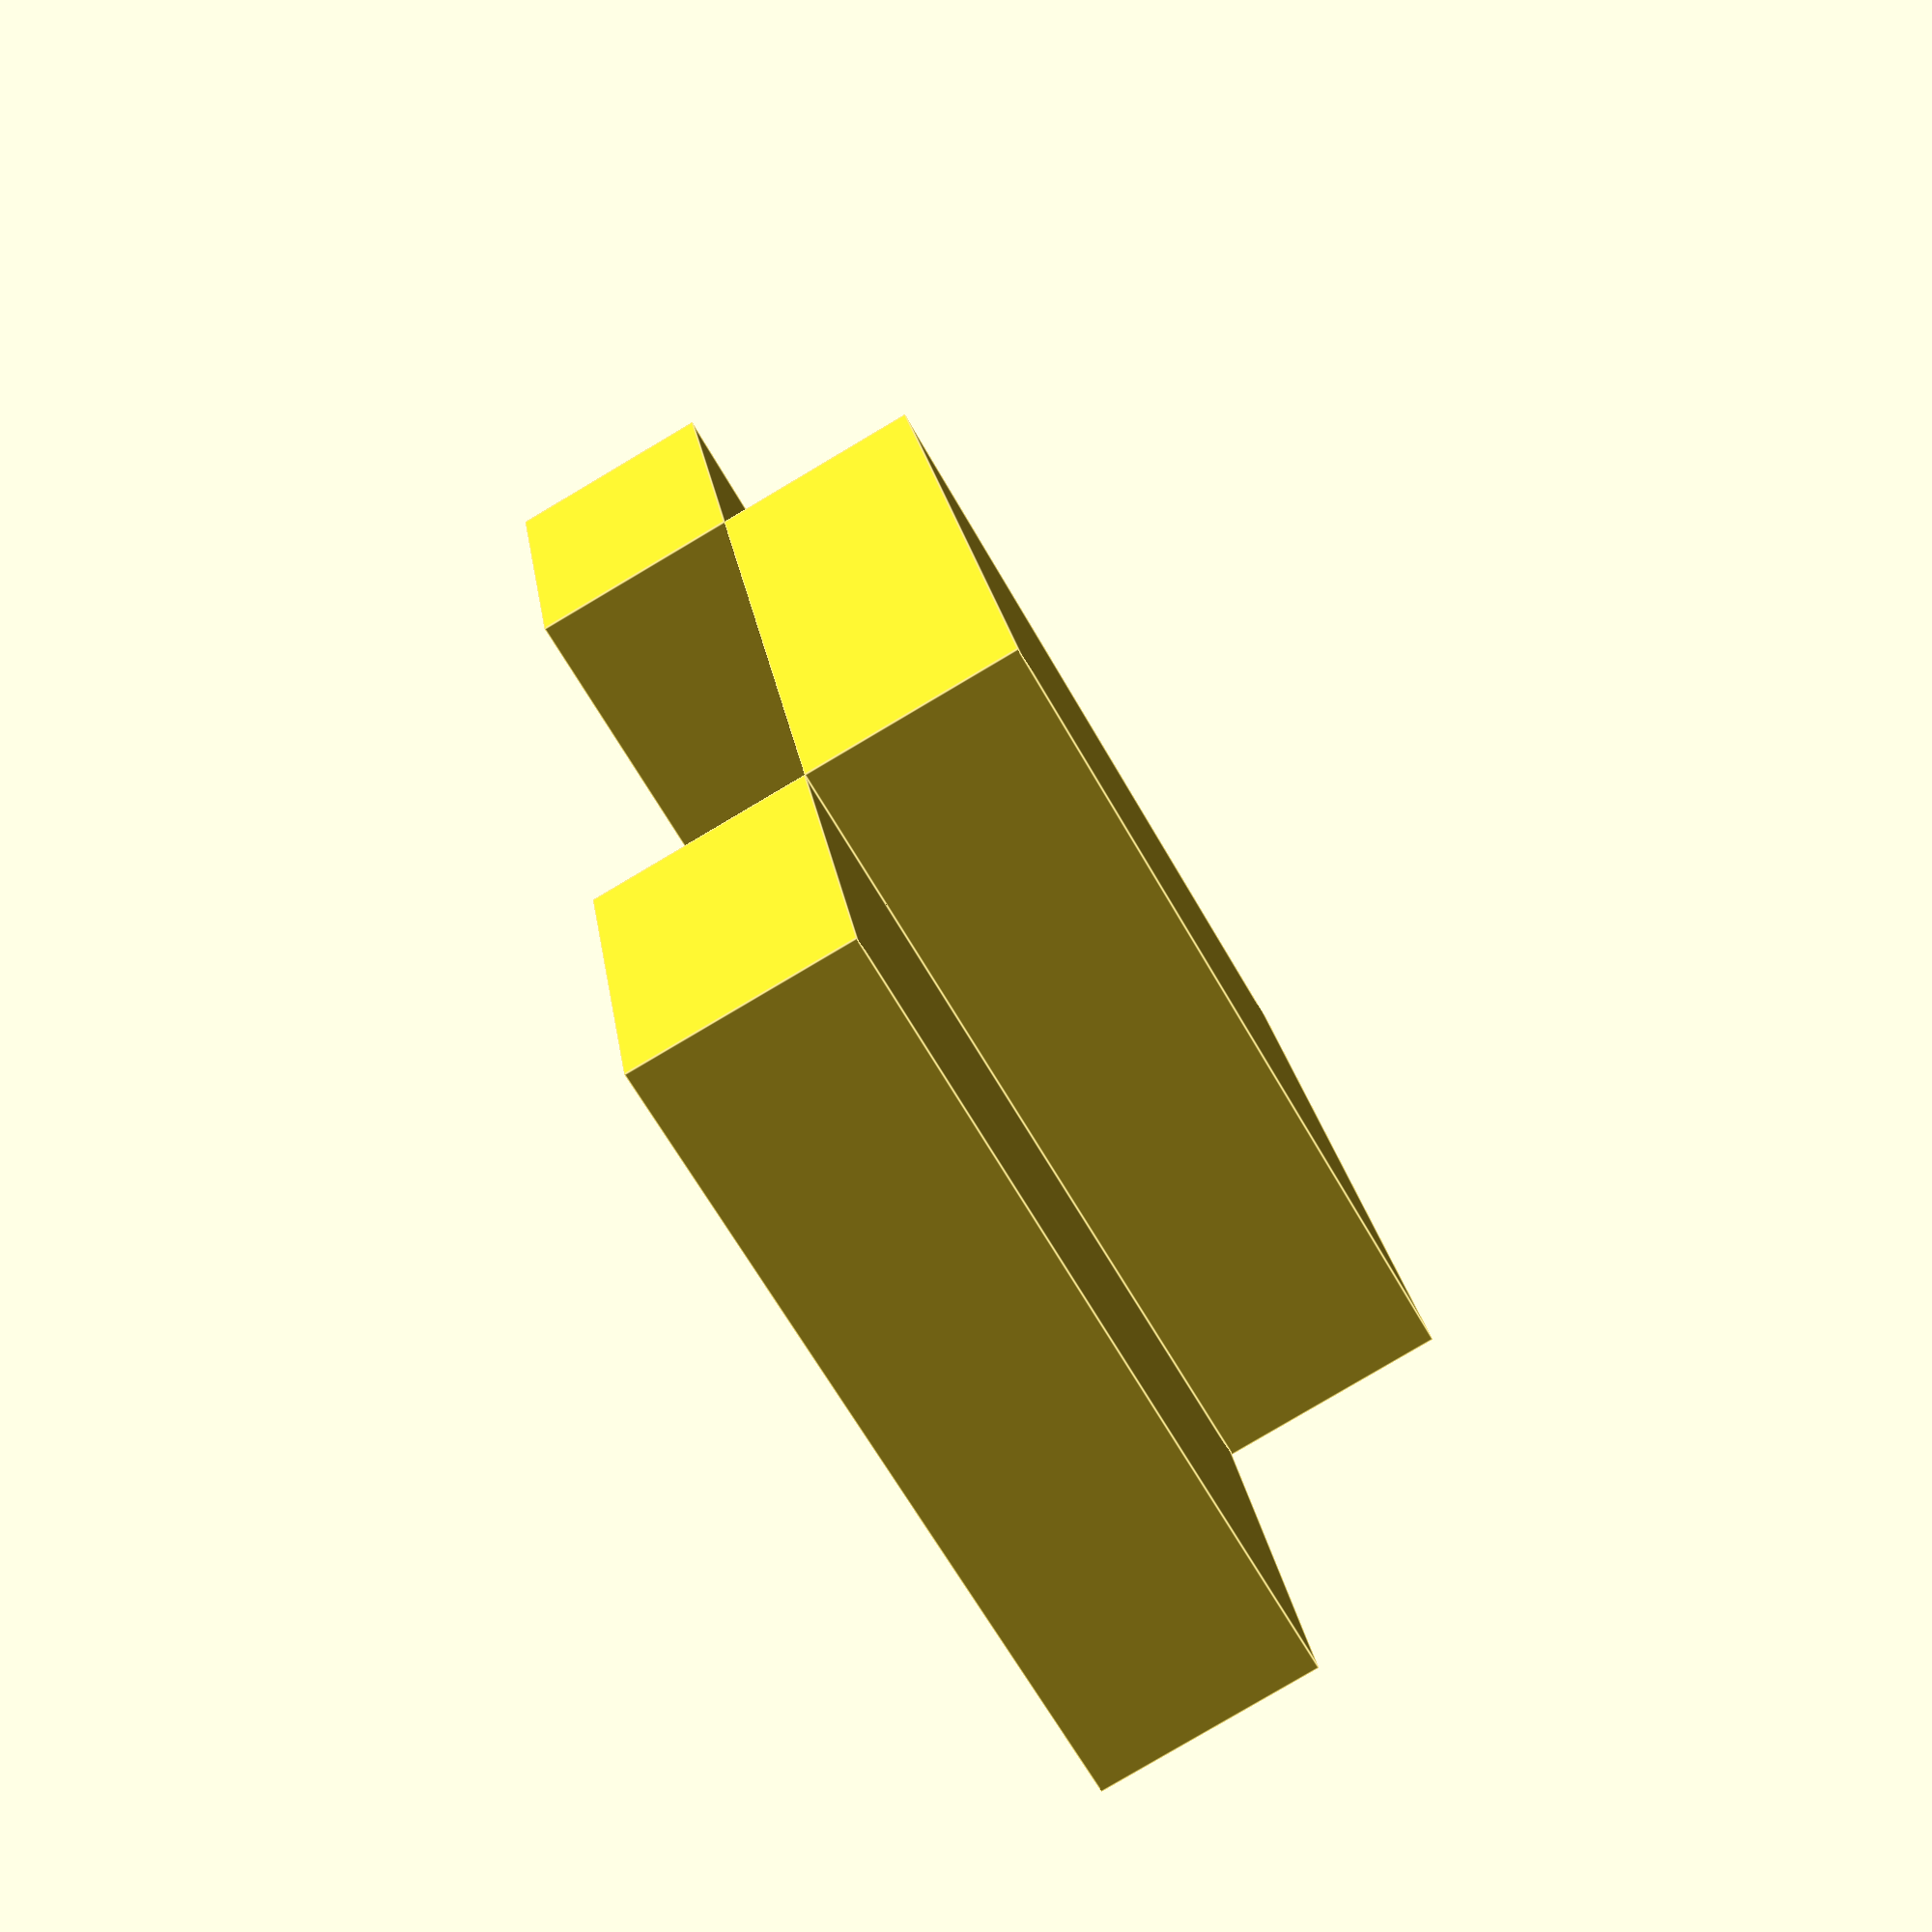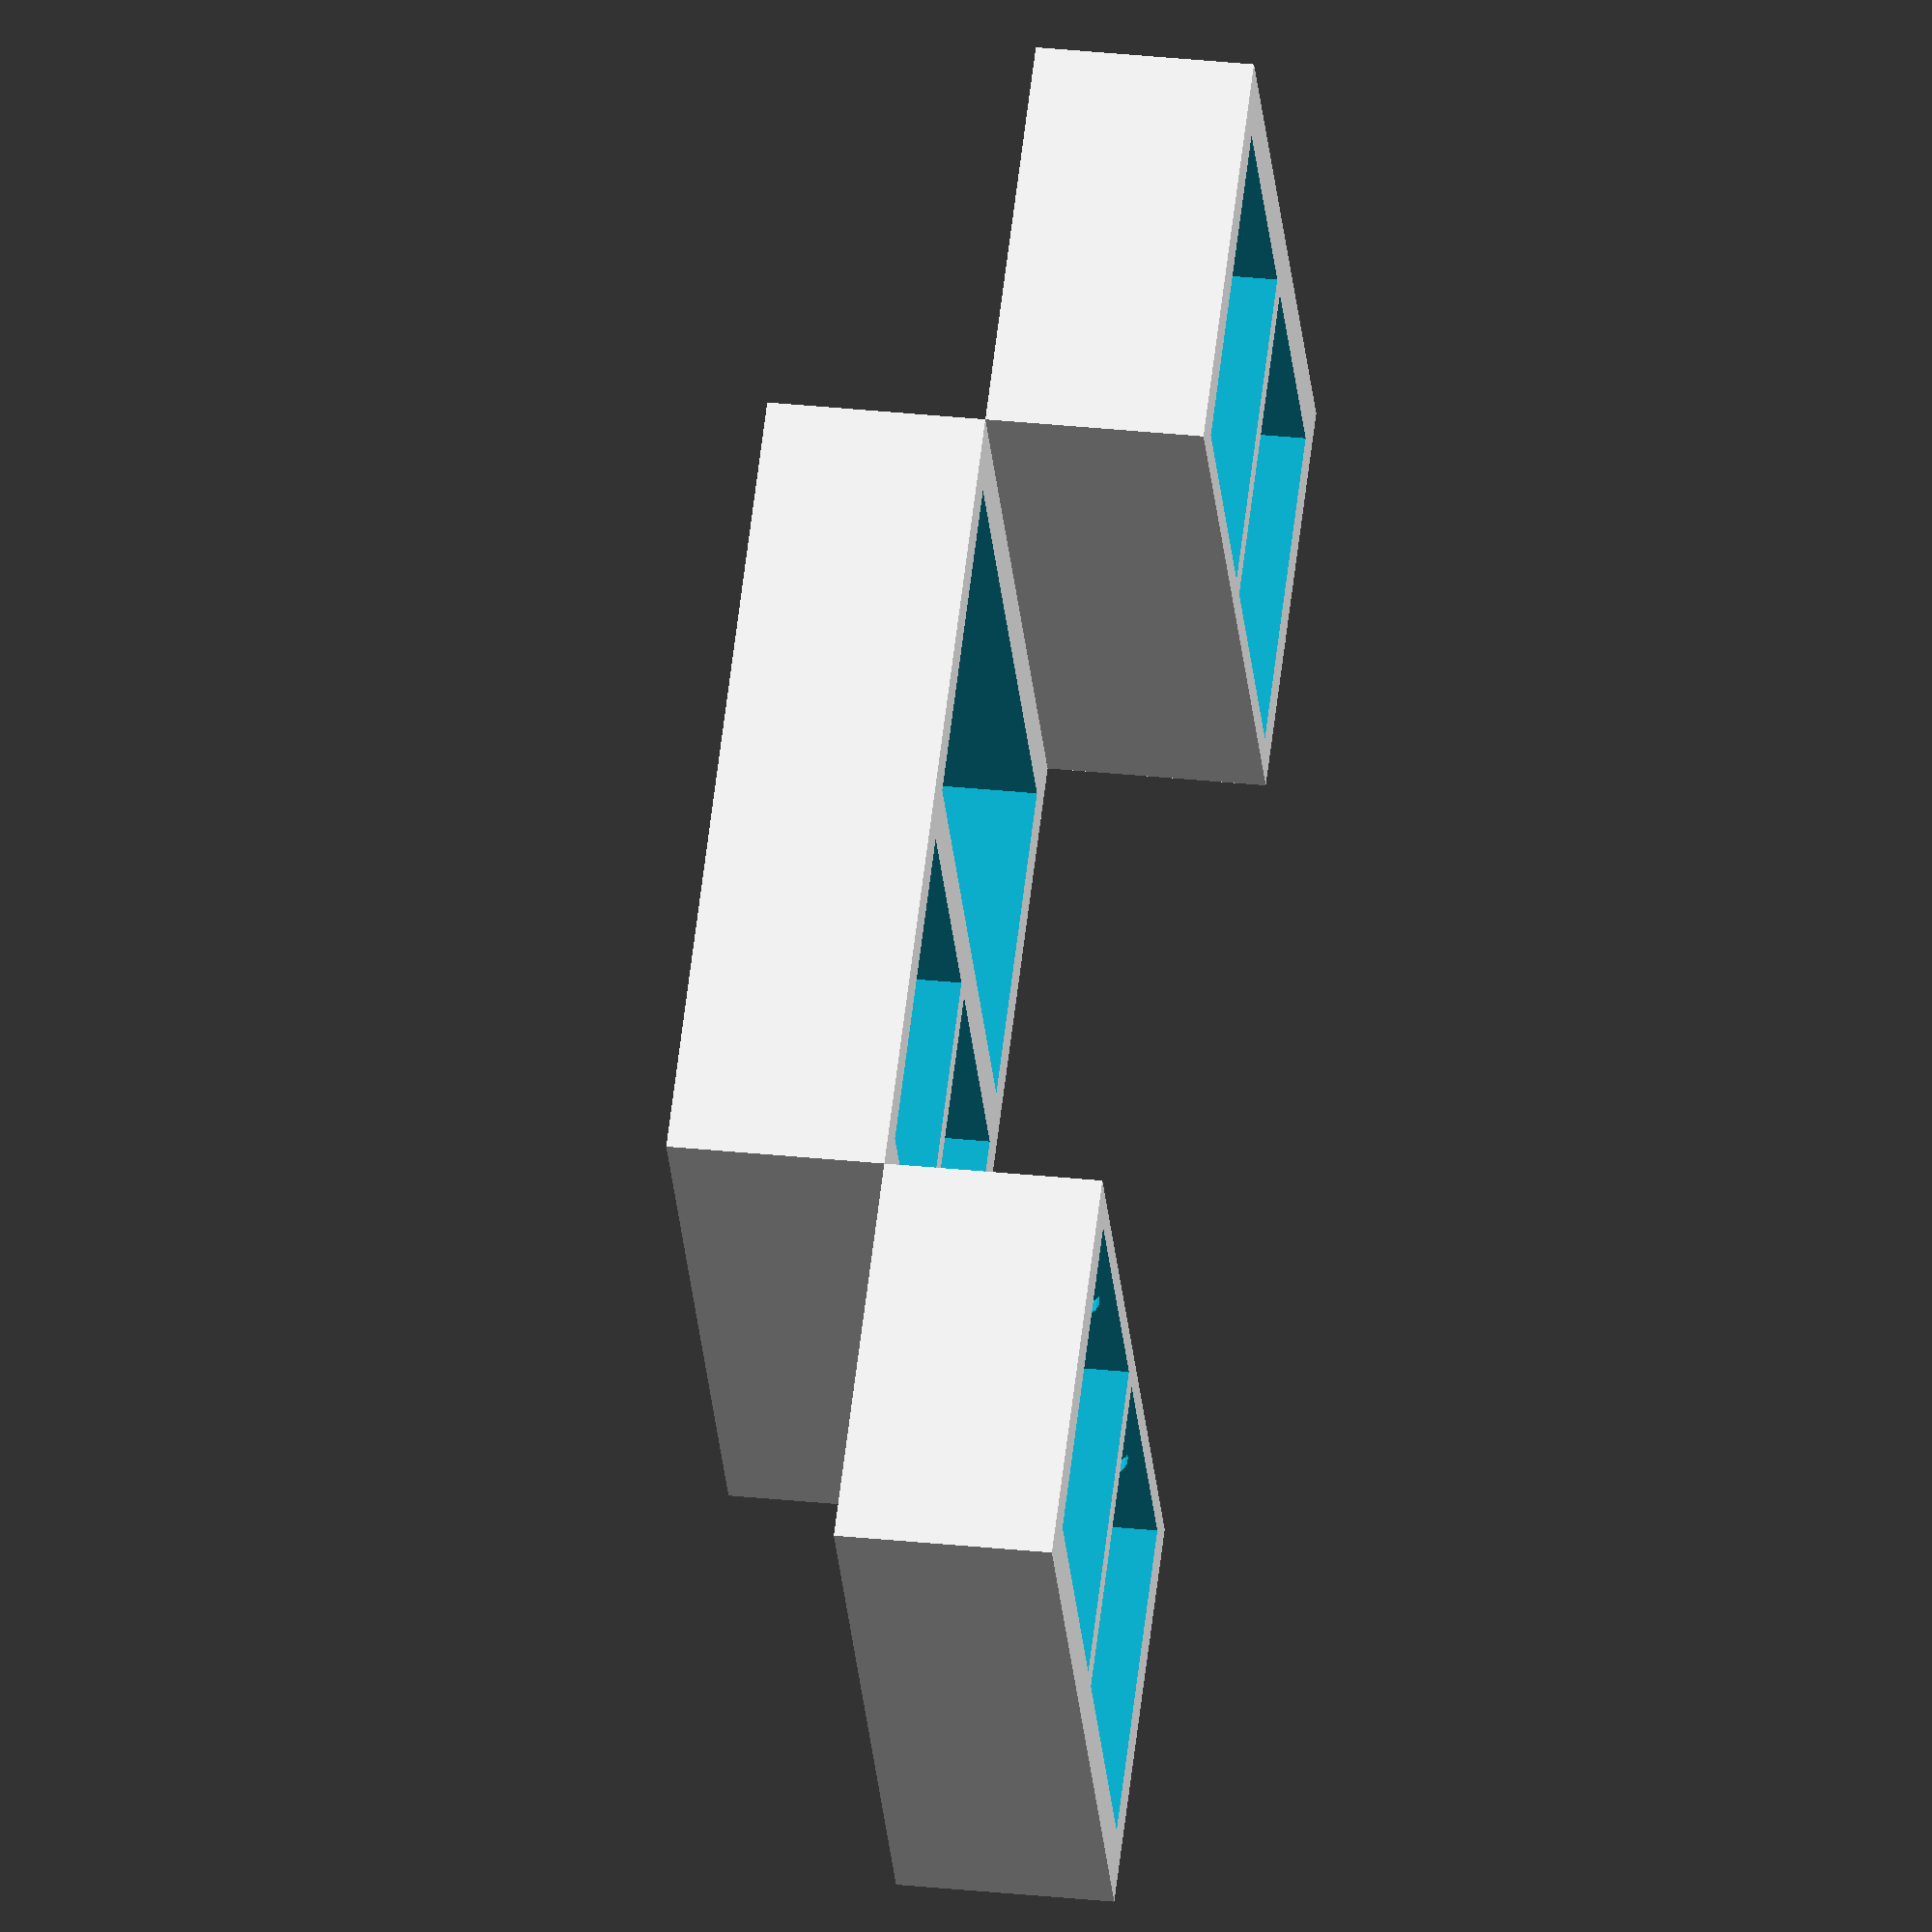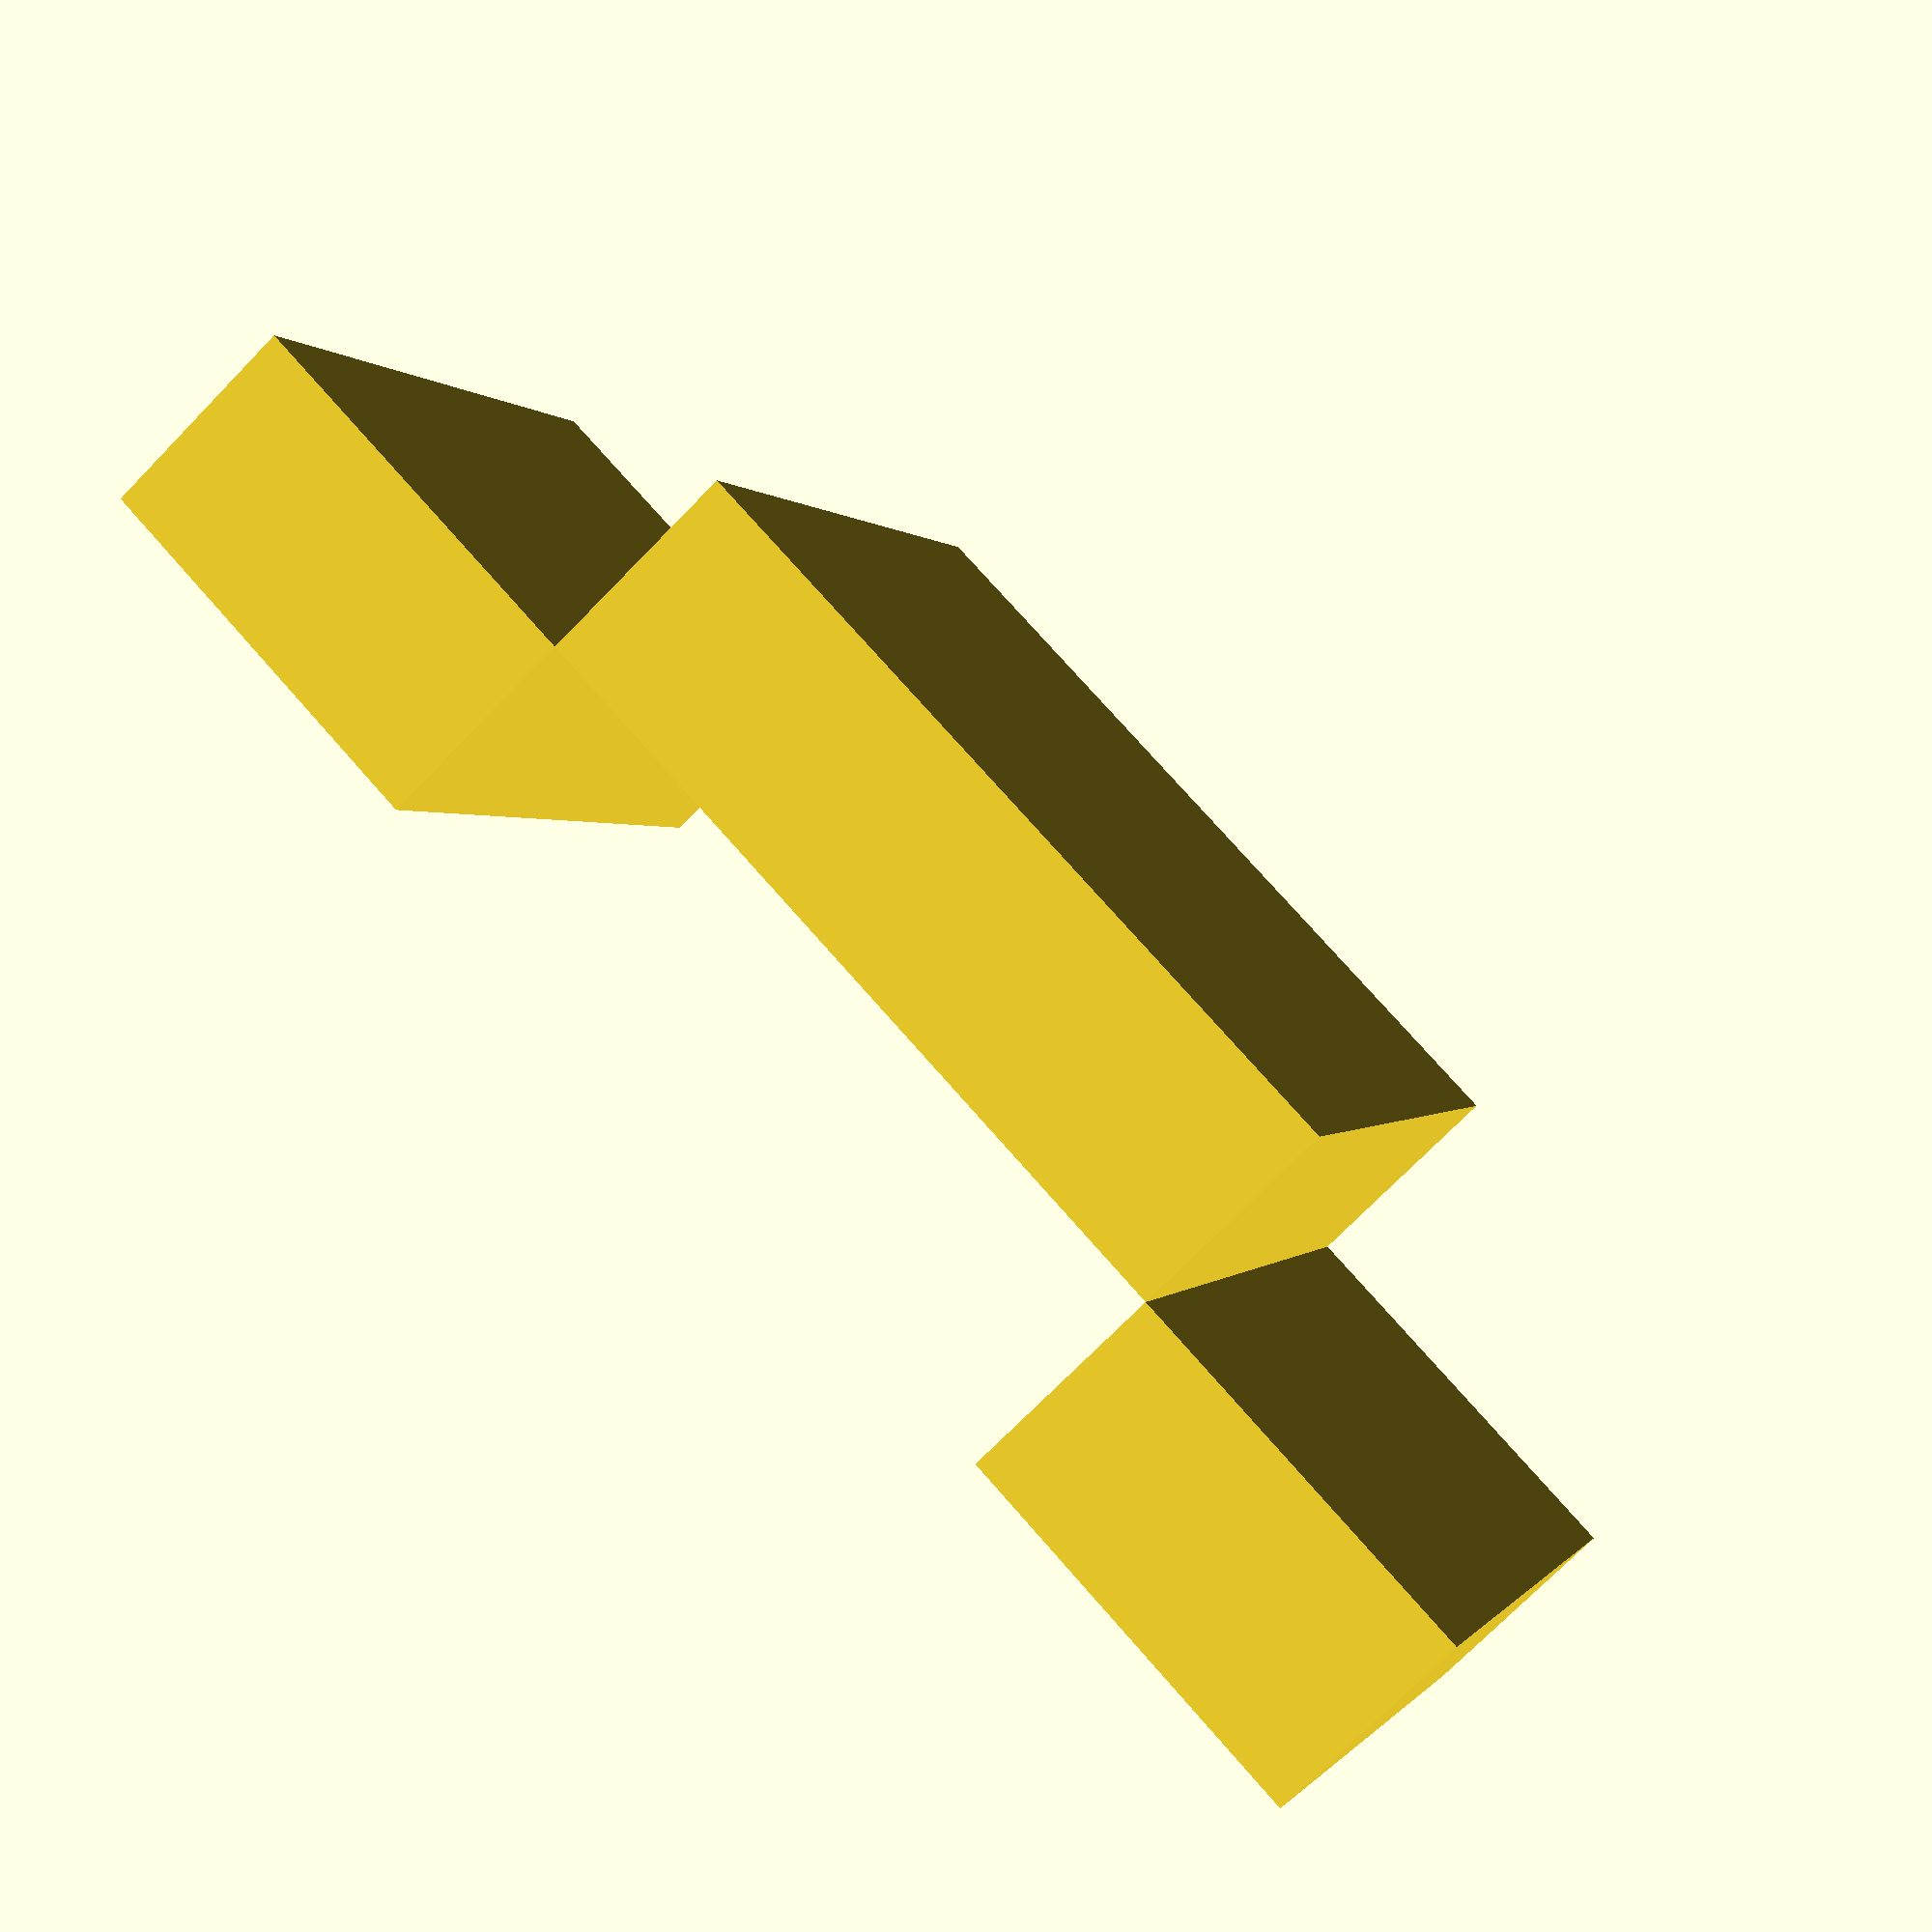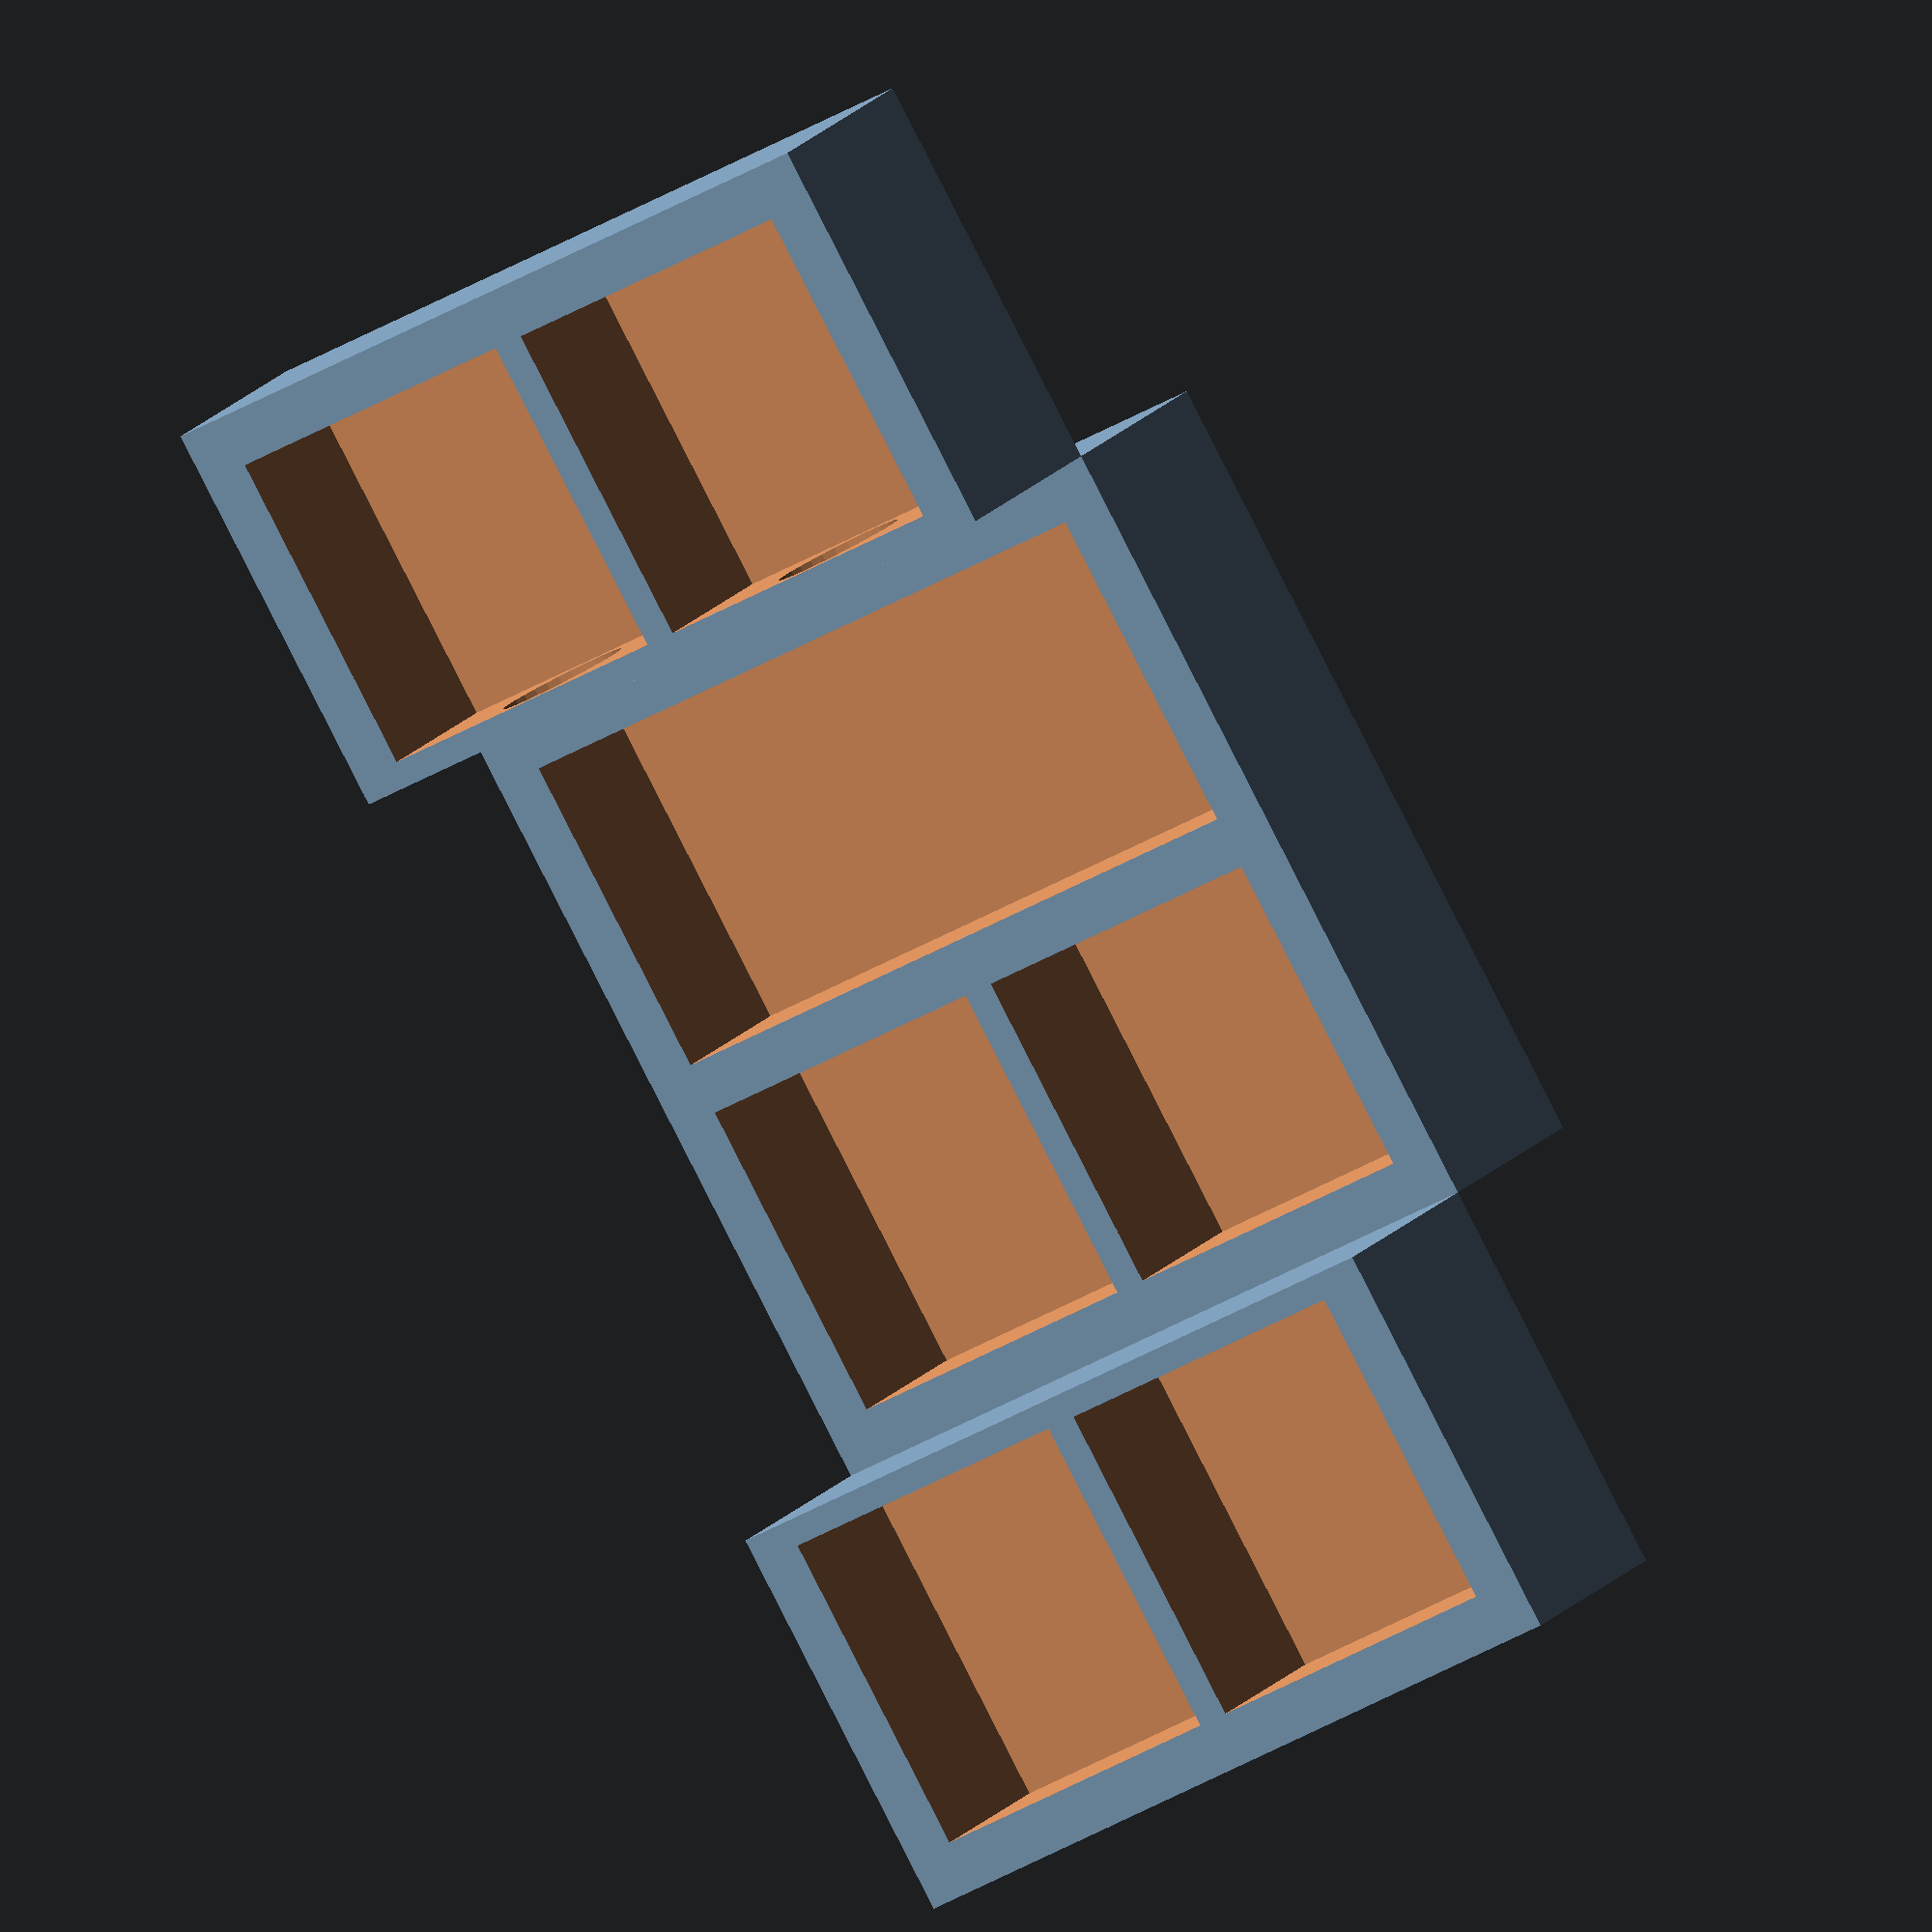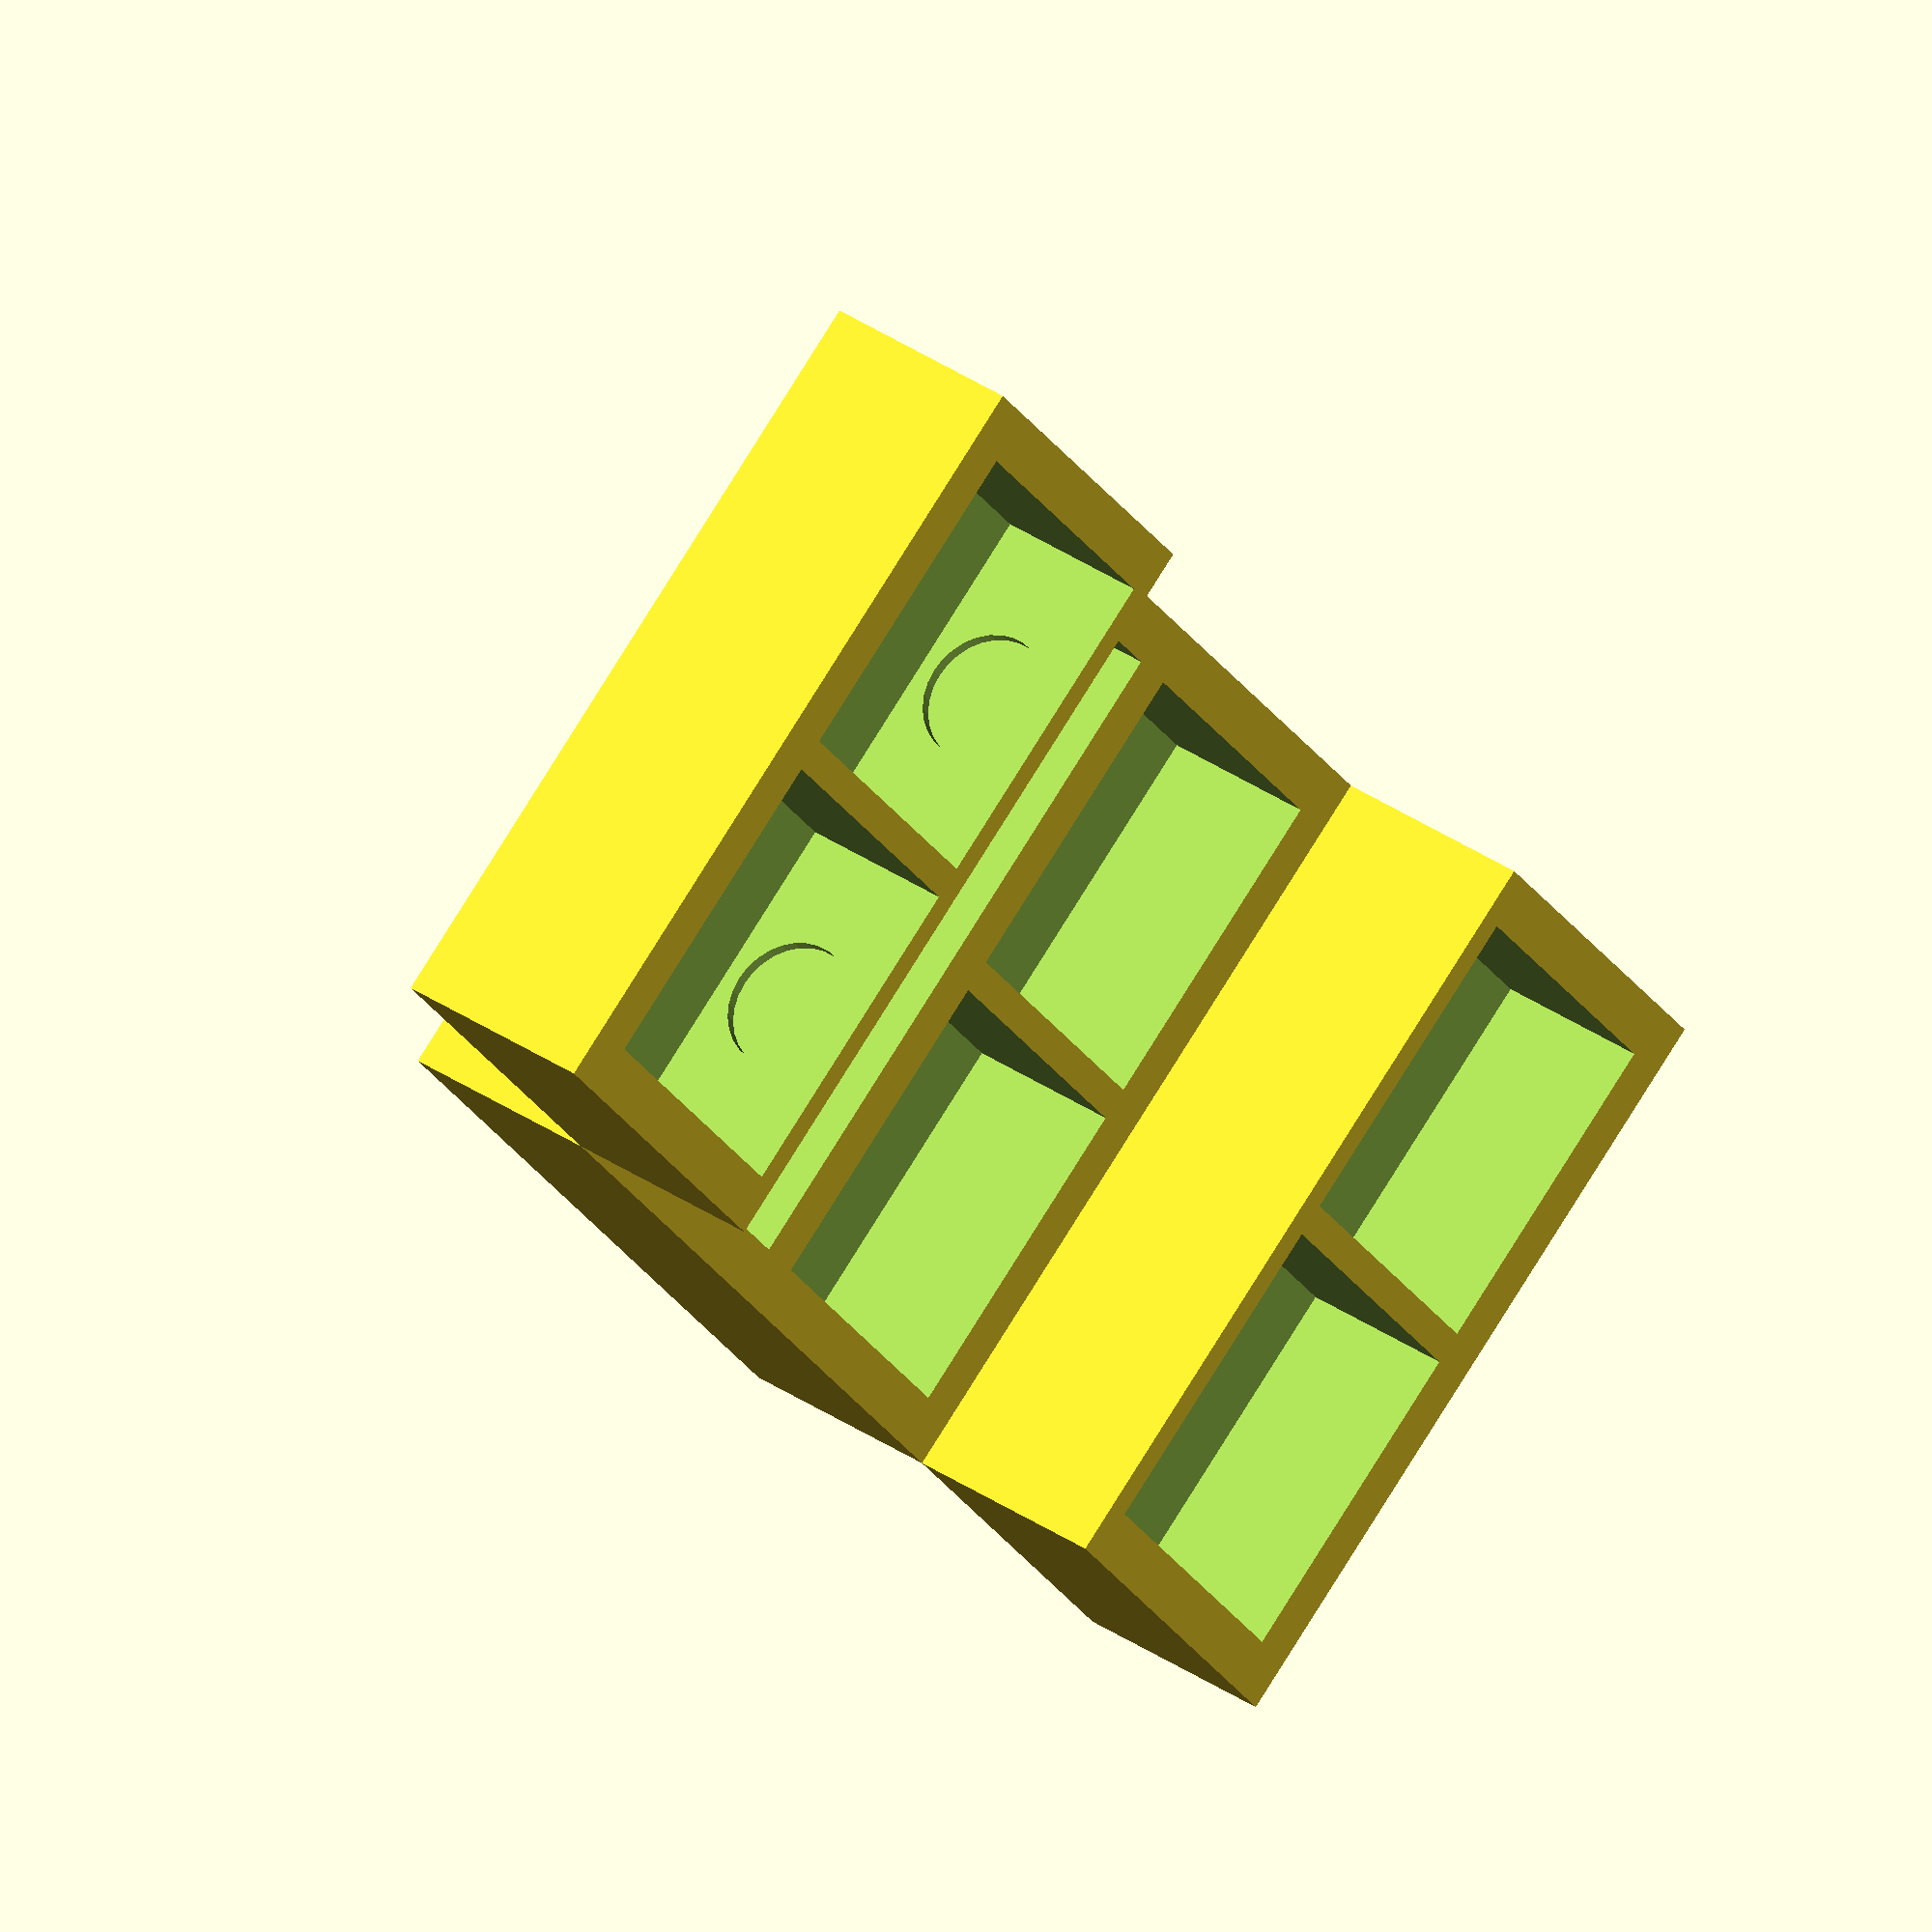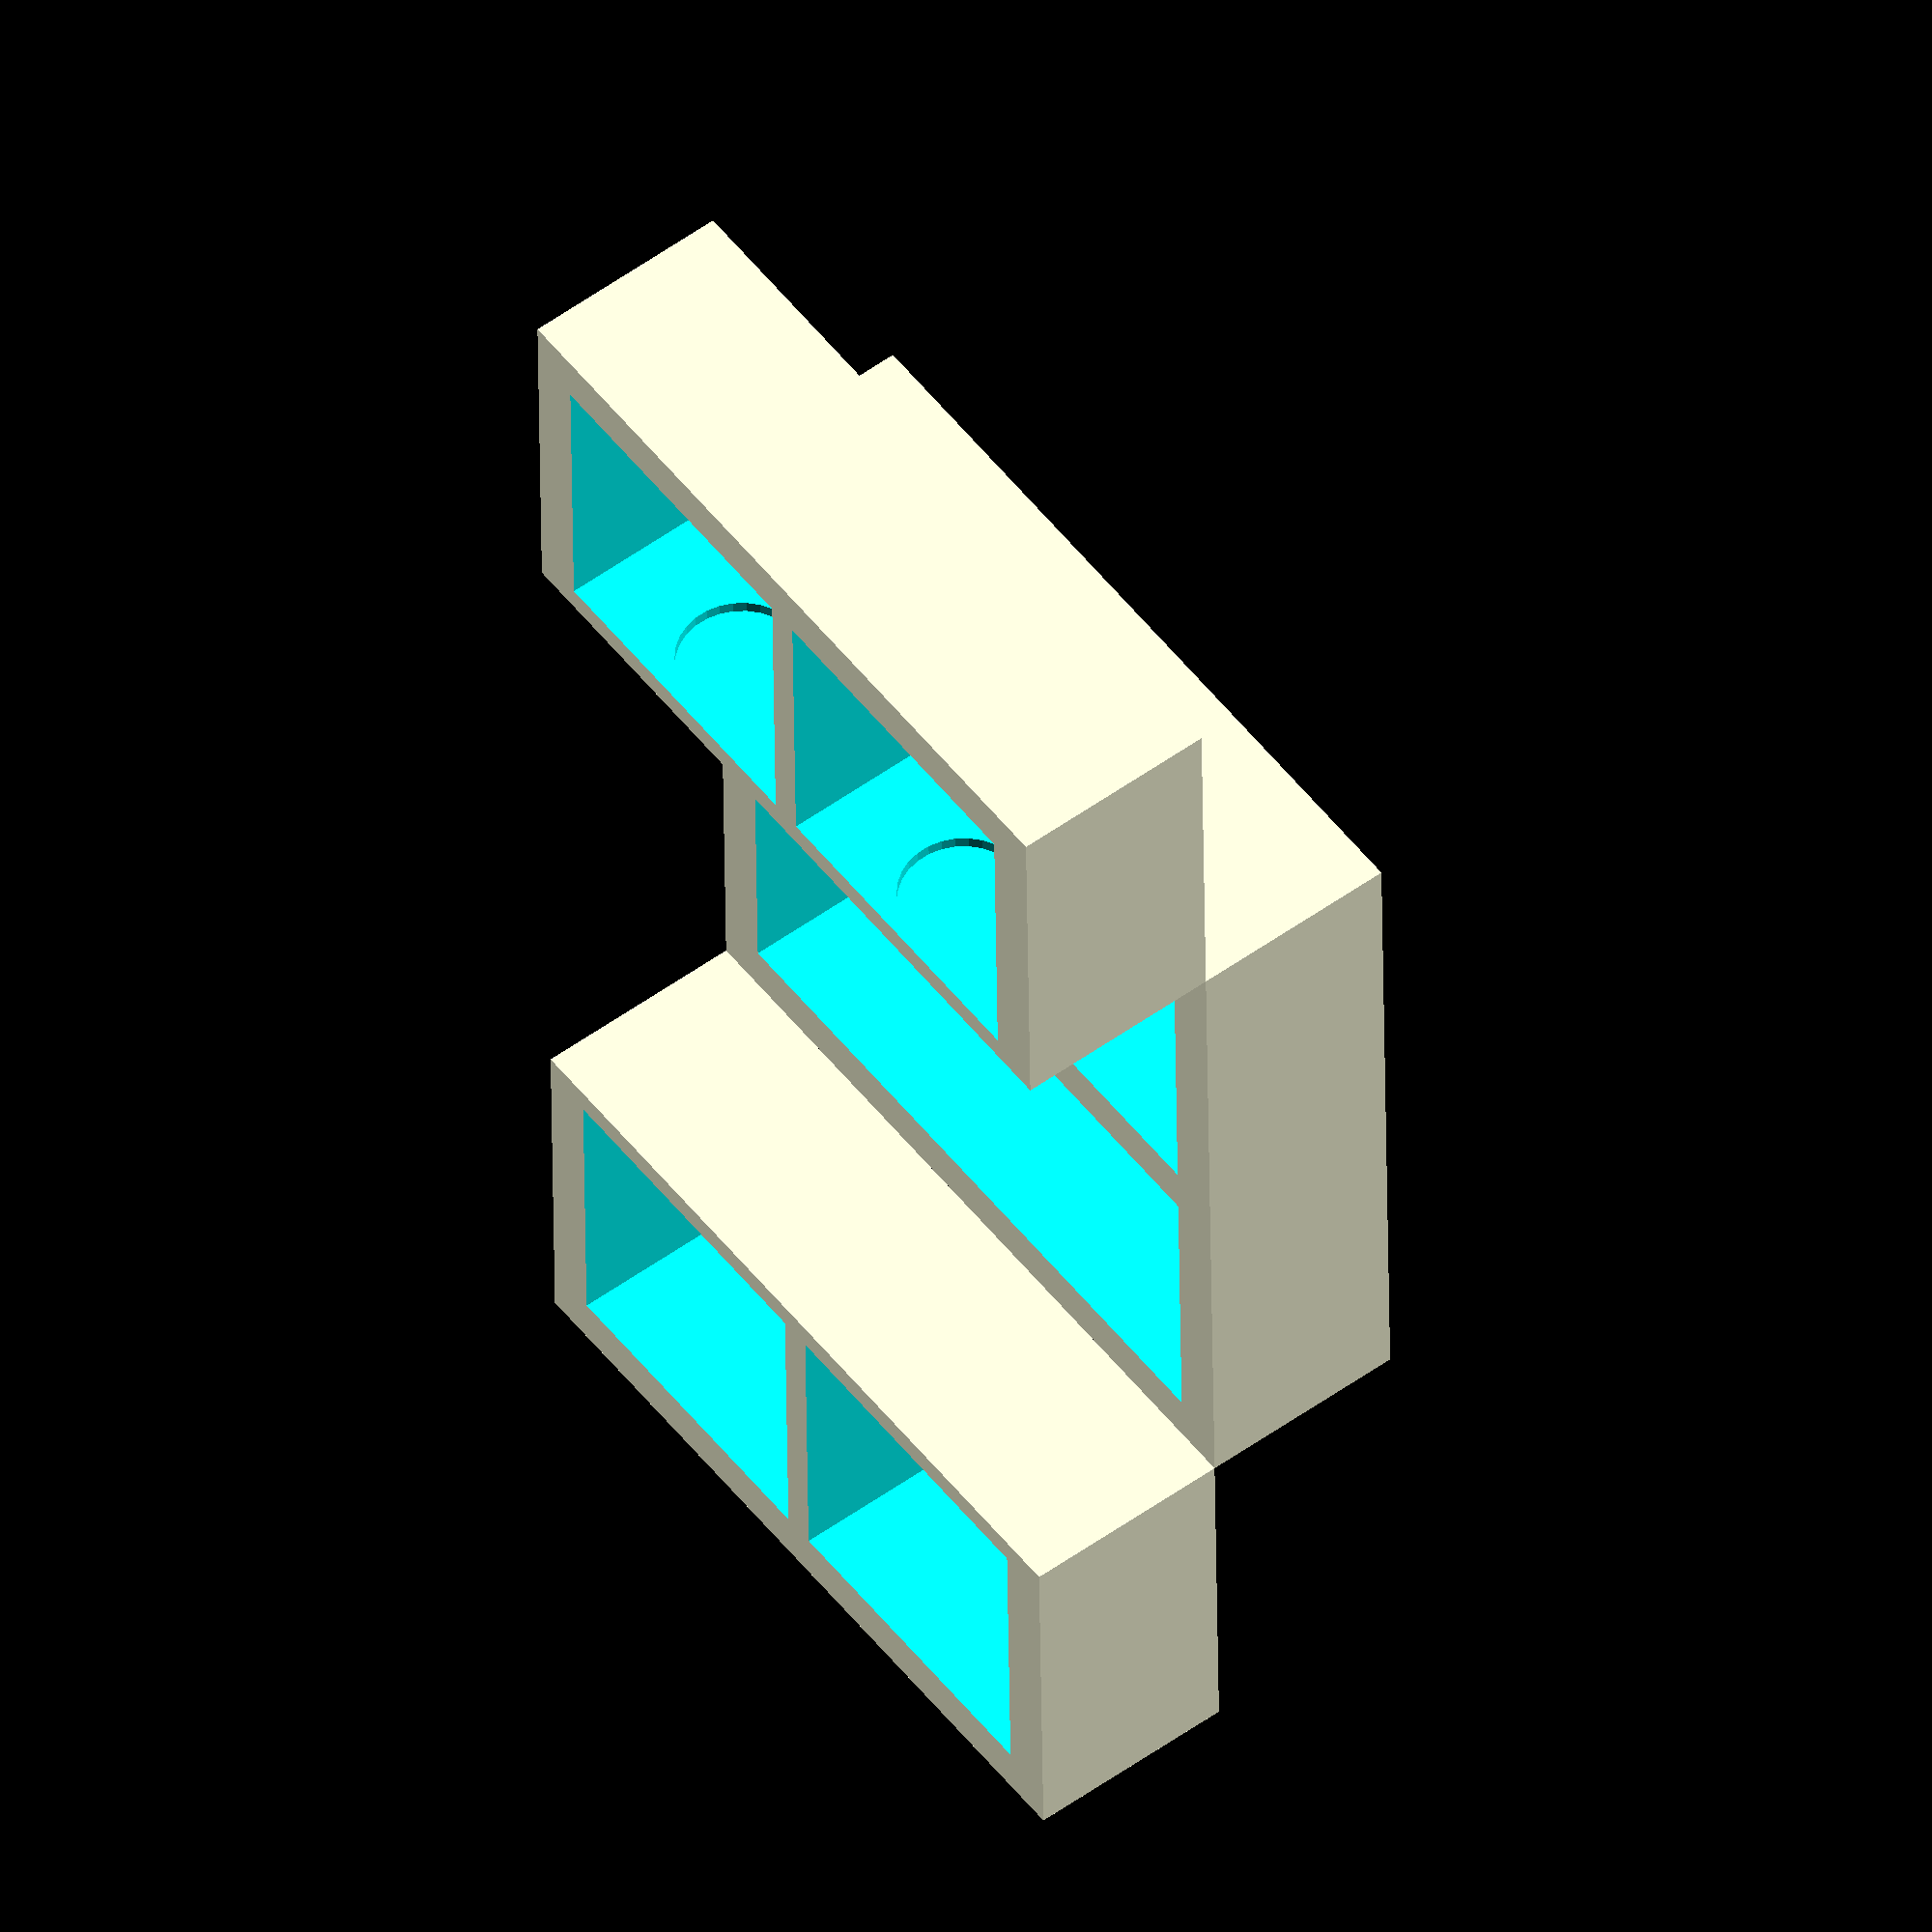
<openscad>
OW_THICC = 8;
IW_THICC = 5;
SLOT_SIZES = [50, 50, 25];
ND_SLOT = [20, 2];


module rotate_around(pt, rotation) {
    translate(pt)
    rotate(rotation)
    translate(-pt)
    children();
}


module top_part() {
    difference() {
        cube([1*SLOT_SIZES.x + (3/2)*OW_THICC,
              2*SLOT_SIZES.y + 2*OW_THICC + IW_THICC,
              SLOT_SIZES.z + OW_THICC]);
        translate([OW_THICC, OW_THICC, OW_THICC])
            cube([SLOT_SIZES.x, SLOT_SIZES.y, SLOT_SIZES.z+1]);
        translate([OW_THICC, OW_THICC + IW_THICC + SLOT_SIZES.y, OW_THICC])
            cube([SLOT_SIZES.x, SLOT_SIZES.y, SLOT_SIZES.z+1]);
        translate([OW_THICC + SLOT_SIZES.x -1,
                   OW_THICC + SLOT_SIZES.y/2 + IW_THICC + SLOT_SIZES.y,
                   OW_THICC + SLOT_SIZES.z/2])
            rotate([0, 90, 0])
            cylinder(ND_SLOT.y+1, ND_SLOT.x/2, ND_SLOT.x/2);
        translate([OW_THICC + SLOT_SIZES.x -1,
                   OW_THICC + SLOT_SIZES.y/2,
                   OW_THICC + SLOT_SIZES.z/2])
            rotate([0, 90, 0])
            cylinder(ND_SLOT.y+1, ND_SLOT.x/2, ND_SLOT.x/2);
    }
}


difference() {
    cube([2*SLOT_SIZES.x + 3*OW_THICC,
          2*SLOT_SIZES.y + 2*OW_THICC + IW_THICC,
          SLOT_SIZES.z + OW_THICC]);
    translate([OW_THICC, OW_THICC, OW_THICC])
        cube([SLOT_SIZES.x, SLOT_SIZES.y, SLOT_SIZES.z+1]);
    translate([OW_THICC, OW_THICC + IW_THICC + SLOT_SIZES.y, OW_THICC])
        cube([SLOT_SIZES.x, SLOT_SIZES.y, SLOT_SIZES.z+1]);
    translate([2*OW_THICC + SLOT_SIZES.x, OW_THICC, OW_THICC])
        cube([SLOT_SIZES.x, 2*SLOT_SIZES.y + IW_THICC, SLOT_SIZES.z+1]);
}
translate([-((3/2)*OW_THICC + SLOT_SIZES.x), 0, SLOT_SIZES.z + OW_THICC])
    top_part();
rotate_around([(2*SLOT_SIZES.x + 3*OW_THICC)/2,
               (2*SLOT_SIZES.y + 2*OW_THICC + IW_THICC)/2,
               0],
              [0, 0, 180])
    translate([-((3/2)*OW_THICC + SLOT_SIZES.x), 0, SLOT_SIZES.z + OW_THICC])
    top_part();


</openscad>
<views>
elev=82.0 azim=285.1 roll=120.6 proj=p view=edges
elev=327.7 azim=327.7 roll=278.3 proj=o view=solid
elev=253.4 azim=337.4 roll=44.3 proj=p view=wireframe
elev=160.4 azim=58.8 roll=151.4 proj=o view=solid
elev=144.7 azim=52.2 roll=227.8 proj=o view=solid
elev=125.2 azim=269.0 roll=127.2 proj=o view=solid
</views>
